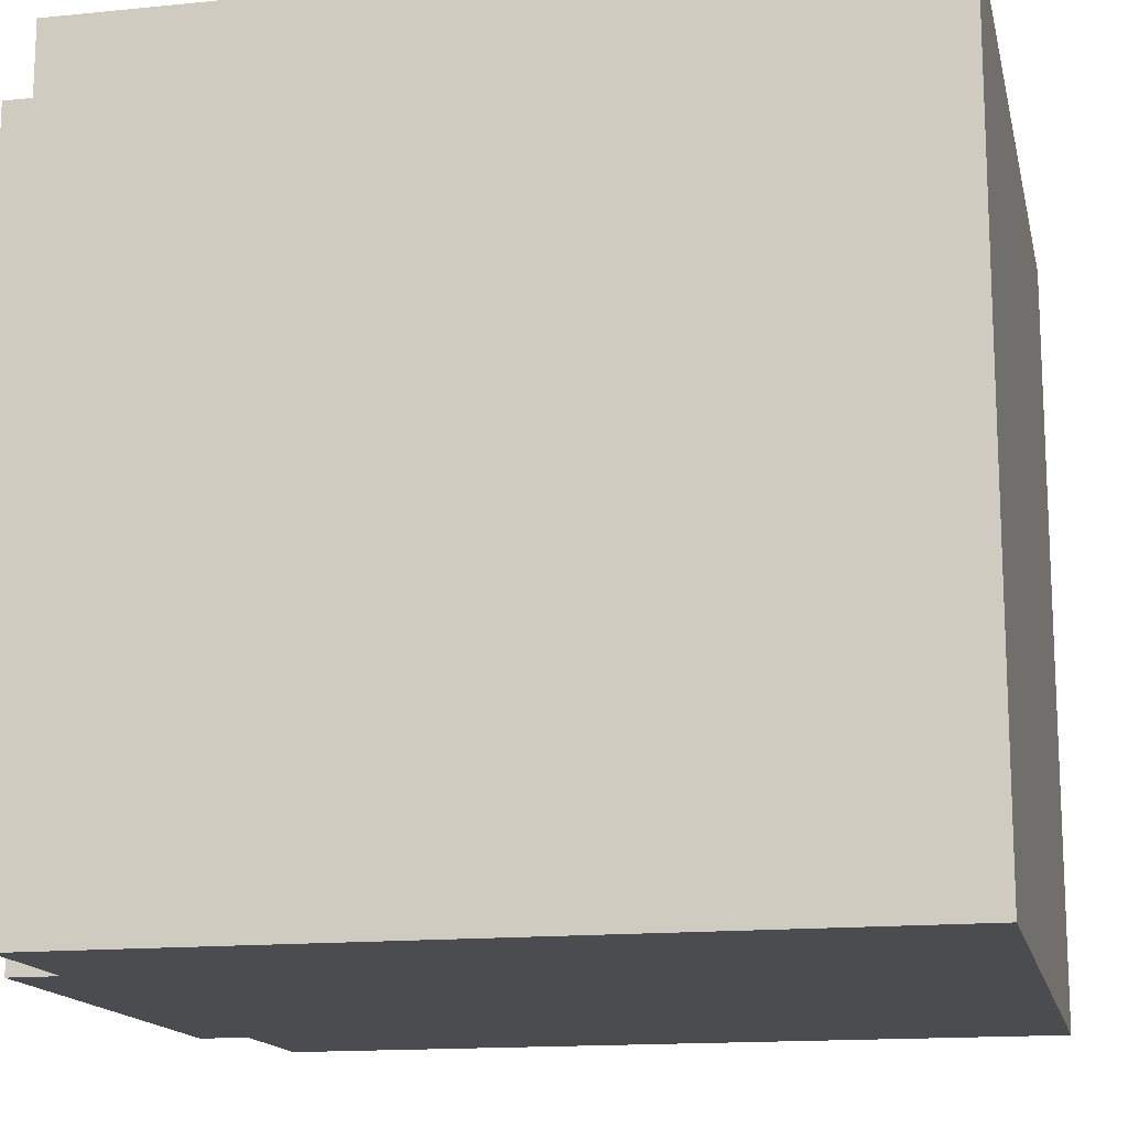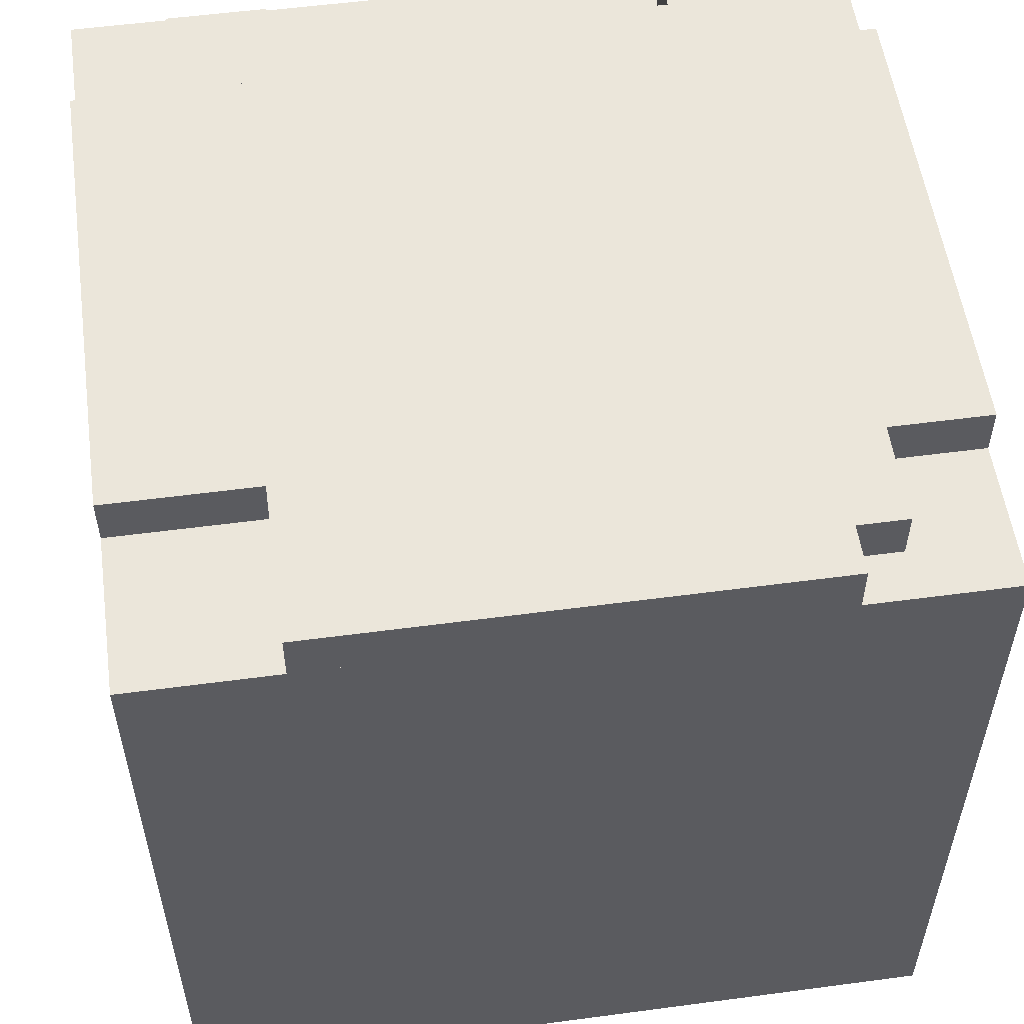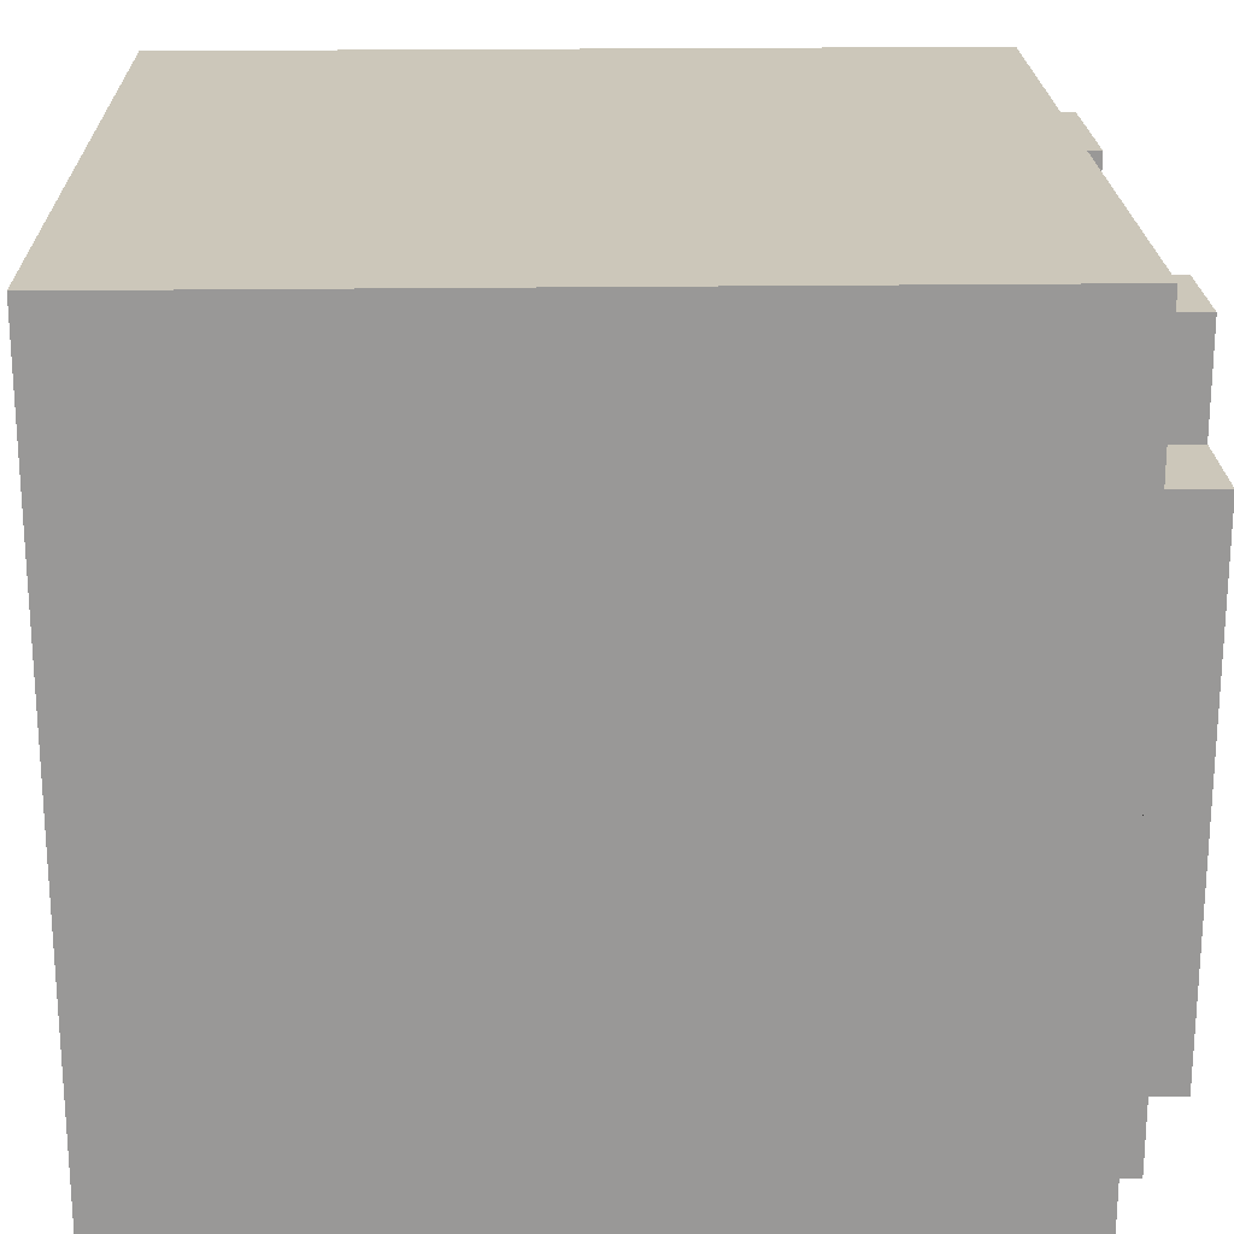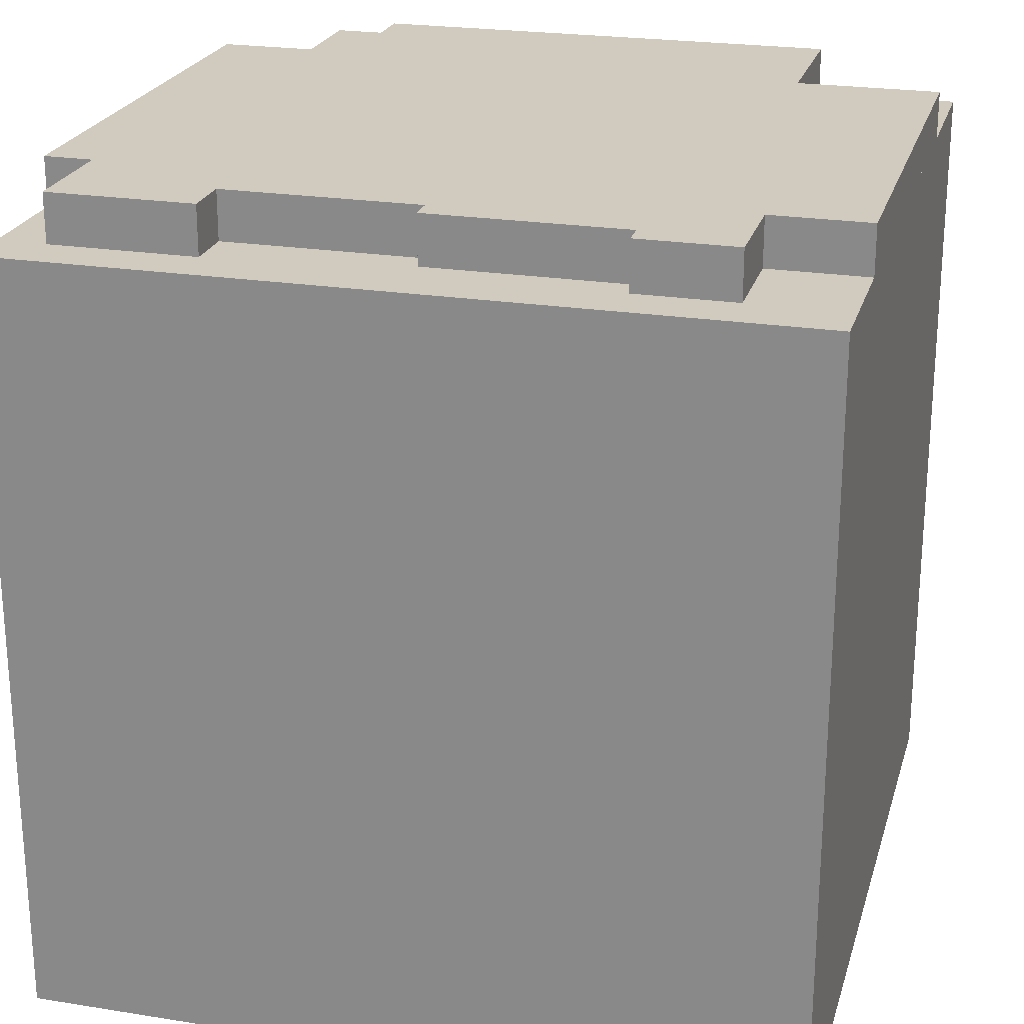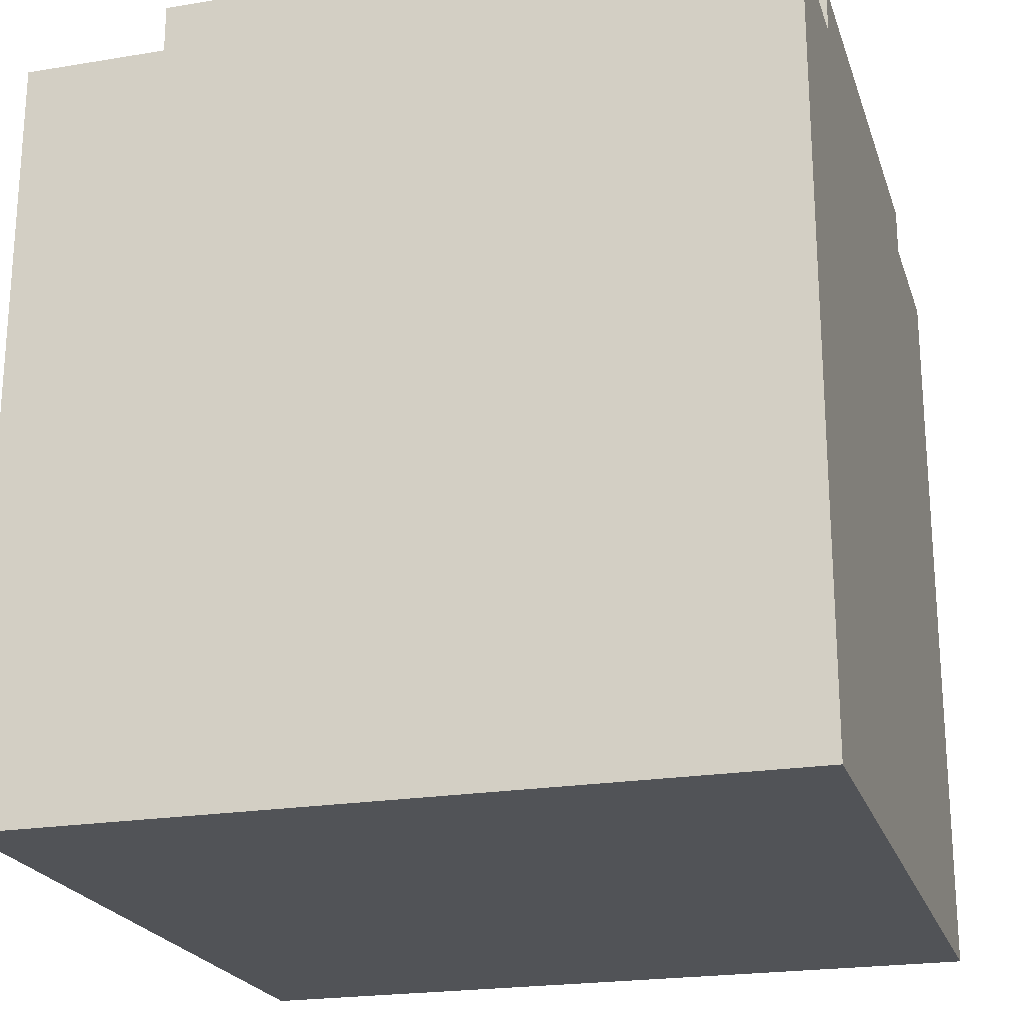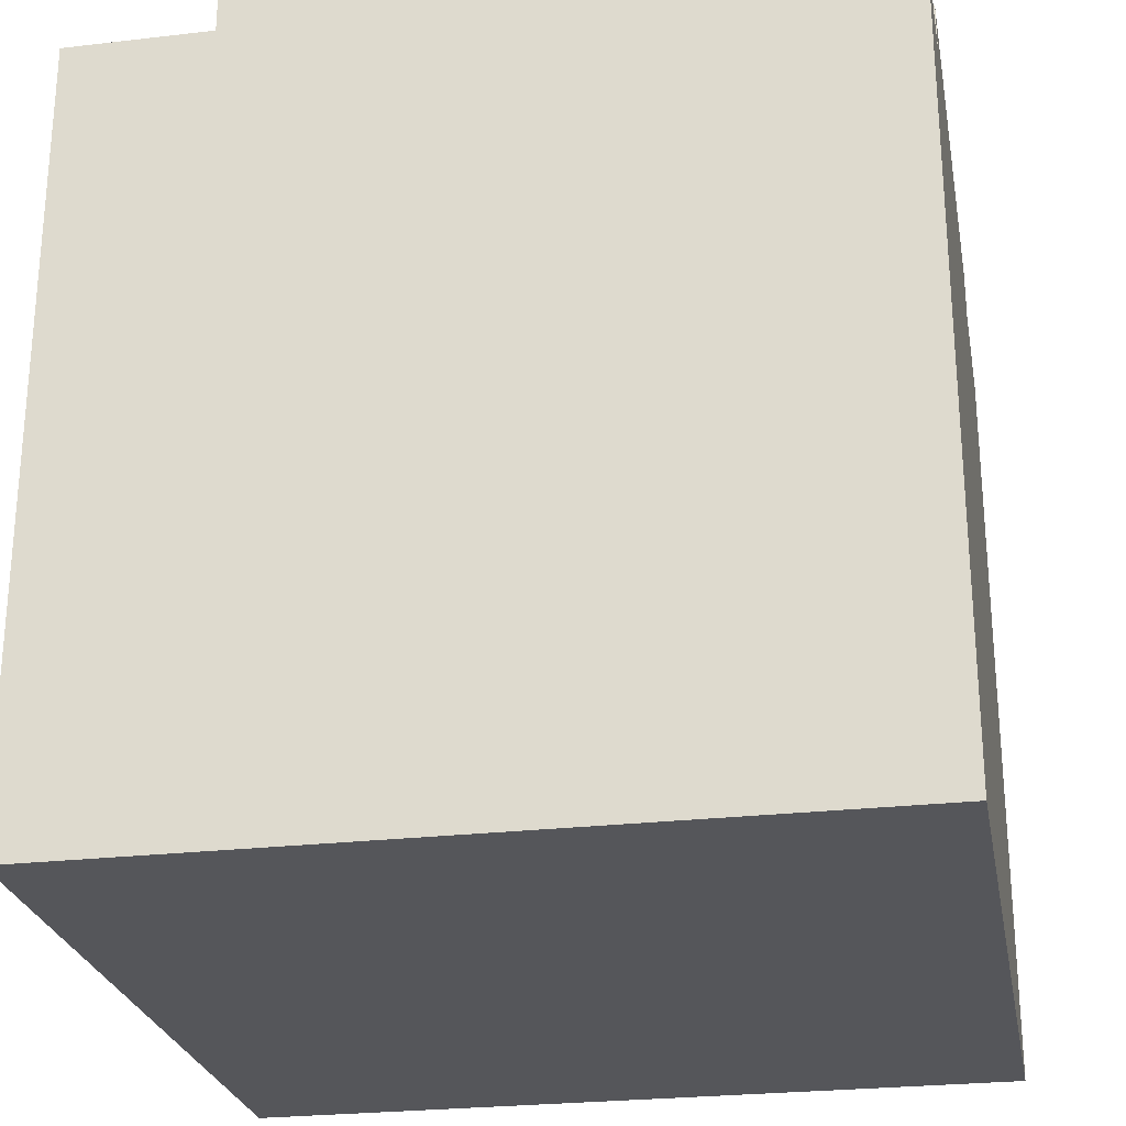
<metadata>
{"format":"obj","ext":"obj","renderer":"f3d","projection":"perspective","resolution":1024,"background":"white","views":[{"elev":-15.0,"azim":-77.8,"up":"+Z"},{"elev":55.0,"azim":172.0,"up":"+Y"},{"elev":21.5,"azim":88.6,"up":"+Z"},{"elev":23.3,"azim":15.1,"up":"+Y"},{"elev":-22.0,"azim":-163.9,"up":"+Y"},{"elev":-25.8,"azim":-169.5,"up":"+Y"}]}
</metadata>
<code>
o cube
v -0.5 1 0.5
v 0.5 1 0.5
v -0.5 0 0.5
v 0.5 0 0.5
v 0.5 1 -0.5
v -0.5 1 -0.5
v 0.5 0 -0.5
v -0.5 0 -0.5
f 4 7 5 2
f 3 4 2 1
f 8 3 1 6
f 7 8 6 5
f 6 1 2 5
f 7 4 3 8
o cube
v 0.3125 1.062 -0.3125
v -0.3125 1.062 -0.3125
v 0.3125 1 -0.3125
v -0.3125 1 -0.3125
v -0.3125 1.062 0.3125
v 0.3125 1.062 0.3125
v -0.3125 1 0.3125
v 0.3125 1 0.3125
f 12 15 13 10
f 11 12 10 9
f 16 11 9 14
f 15 16 14 13
f 14 9 10 13
f 15 12 11 16
o cube
v -0.3125 1.062 0.2969
v -0.4375 1.062 0.2969
v -0.3125 1 0.2969
v -0.4375 1 0.2969
v -0.4375 1.062 0.4375
v -0.3125 1.062 0.4375
v -0.4375 1 0.4375
v -0.3125 1 0.4375
f 20 23 21 18
f 19 20 18 17
f 24 19 17 22
f 23 24 22 21
f 22 17 18 21
f 23 20 19 24
o cube
v -0.25 1.062 0.3125
v -0.3125 1.062 0.3125
v -0.25 1 0.3125
v -0.3125 1 0.3125
v -0.3125 1.062 0.4375
v -0.25 1.062 0.4375
v -0.3125 1 0.4375
v -0.25 1 0.4375
f 28 31 29 26
f 27 28 26 25
f 32 27 25 30
f 31 32 30 29
f 30 25 26 29
f 31 28 27 32
o cube
v -5.551e-17 1.062 0.3125
v -0.25 1.062 0.3125
v -5.551e-17 1 0.3125
v -0.25 1 0.3125
v -0.25 1.062 0.375
v -1.11e-16 1.062 0.375
v -0.25 1 0.375
v -1.11e-16 1 0.375
f 36 39 37 34
f 35 36 34 33
f 40 35 33 38
f 39 40 38 37
f 38 33 34 37
f 39 36 35 40
o cube
v 0.25 1.062 0.3125
v -5.551e-17 1.062 0.3125
v 0.25 1 0.3125
v -5.551e-17 1 0.3125
v -1.11e-16 1.062 0.4062
v 0.25 1.062 0.4062
v -1.11e-16 1 0.4062
v 0.25 1 0.4062
f 44 47 45 42
f 43 44 42 41
f 48 43 41 46
f 47 48 46 45
f 46 41 42 45
f 47 44 43 48
o cube
v 0.375 1.062 0.3125
v 0.25 1.062 0.3125
v 0.375 1 0.3125
v 0.25 1 0.3125
v 0.25 1.062 0.4375
v 0.375 1.062 0.4375
v 0.25 1 0.4375
v 0.375 1 0.4375
f 52 55 53 50
f 51 52 50 49
f 56 51 49 54
f 55 56 54 53
f 54 49 50 53
f 55 52 51 56
o cube
v -0.3125 1.062 -0.3125
v -0.5 1.062 -0.3125
v -0.3125 1 -0.3125
v -0.5 1 -0.3125
v -0.5 1.062 0.2969
v -0.3125 1.062 0.2969
v -0.5 1 0.2969
v -0.3125 1 0.2969
f 60 63 61 58
f 59 60 58 57
f 64 59 57 62
f 63 64 62 61
f 62 57 58 61
f 63 60 59 64
o cube
v 0.3125 1.062 -0.3125
v 0.3125 1.062 -0.5
v 0.3125 1 -0.3125
v 0.3125 1 -0.5
v -0.3125 1.062 -0.5
v -0.3125 1.062 -0.3125
v -0.3125 1 -0.5
v -0.3125 1 -0.3125
f 68 71 69 66
f 67 68 66 65
f 72 67 65 70
f 71 72 70 69
f 70 65 66 69
f 71 68 67 72
o cube
v -0.3125 1.062 -0.4375
v -0.375 1.062 -0.4375
v -0.3125 1 -0.4375
v -0.375 1 -0.4375
v -0.375 1.062 -0.3125
v -0.3125 1.062 -0.3125
v -0.375 1 -0.3125
v -0.3125 1 -0.3125
f 76 79 77 74
f 75 76 74 73
f 80 75 73 78
f 79 80 78 77
f 78 73 74 77
f 79 76 75 80
o cube
v 0.3125 1.062 0.3125
v 0.5 1.062 0.3125
v 0.3125 1 0.3125
v 0.5 1 0.3125
v 0.5 1.062 -0.2969
v 0.3125 1.062 -0.2969
v 0.5 1 -0.2969
v 0.3125 1 -0.2969
f 84 87 85 82
f 83 84 82 81
f 88 83 81 86
f 87 88 86 85
f 86 81 82 85
f 87 84 83 88

</code>
